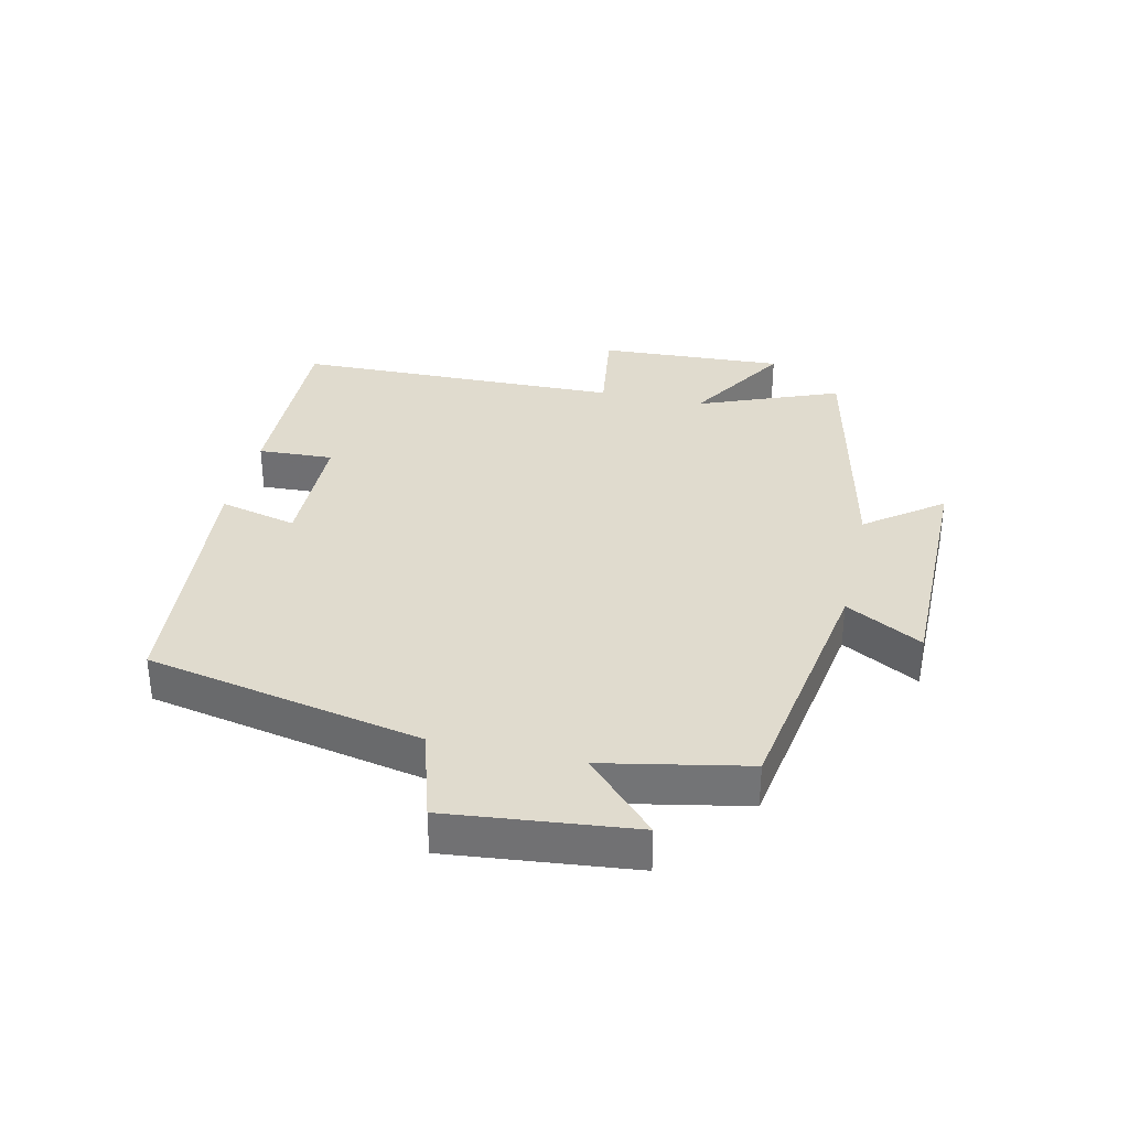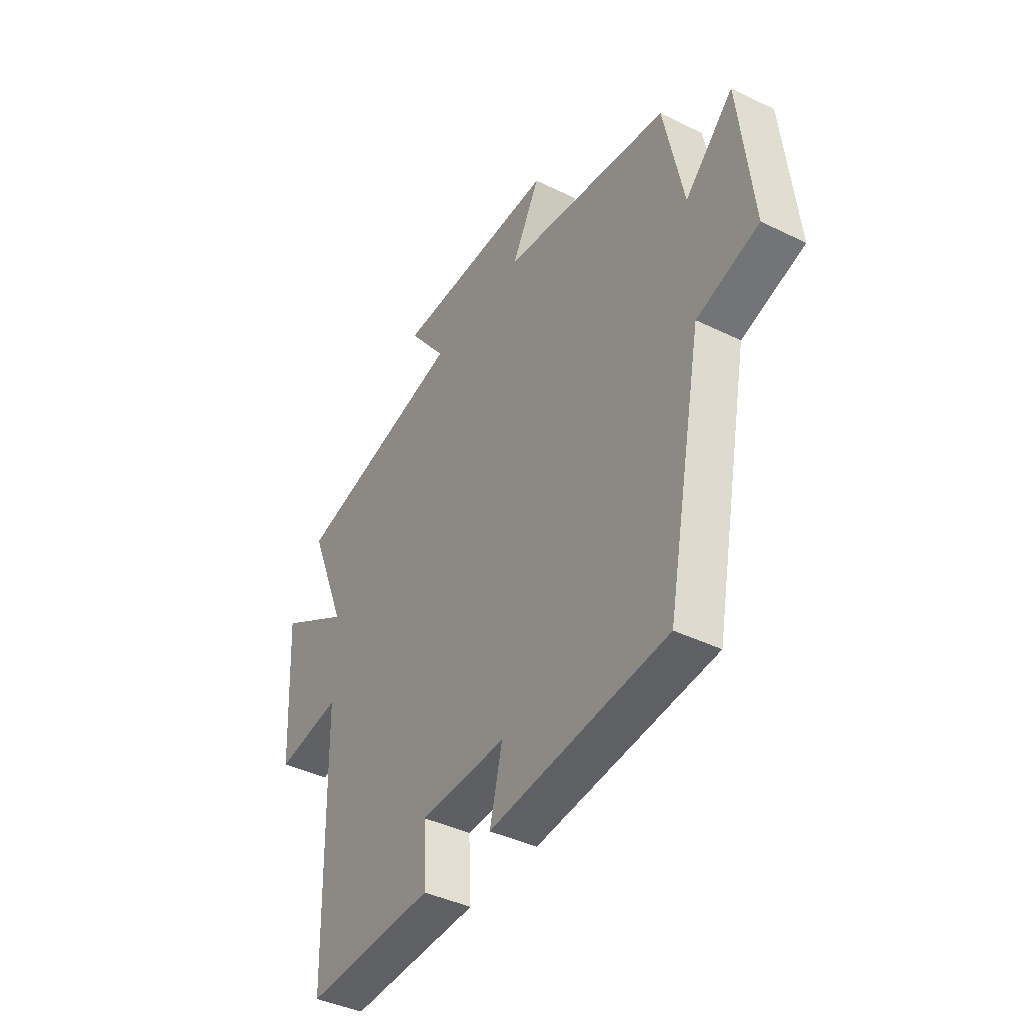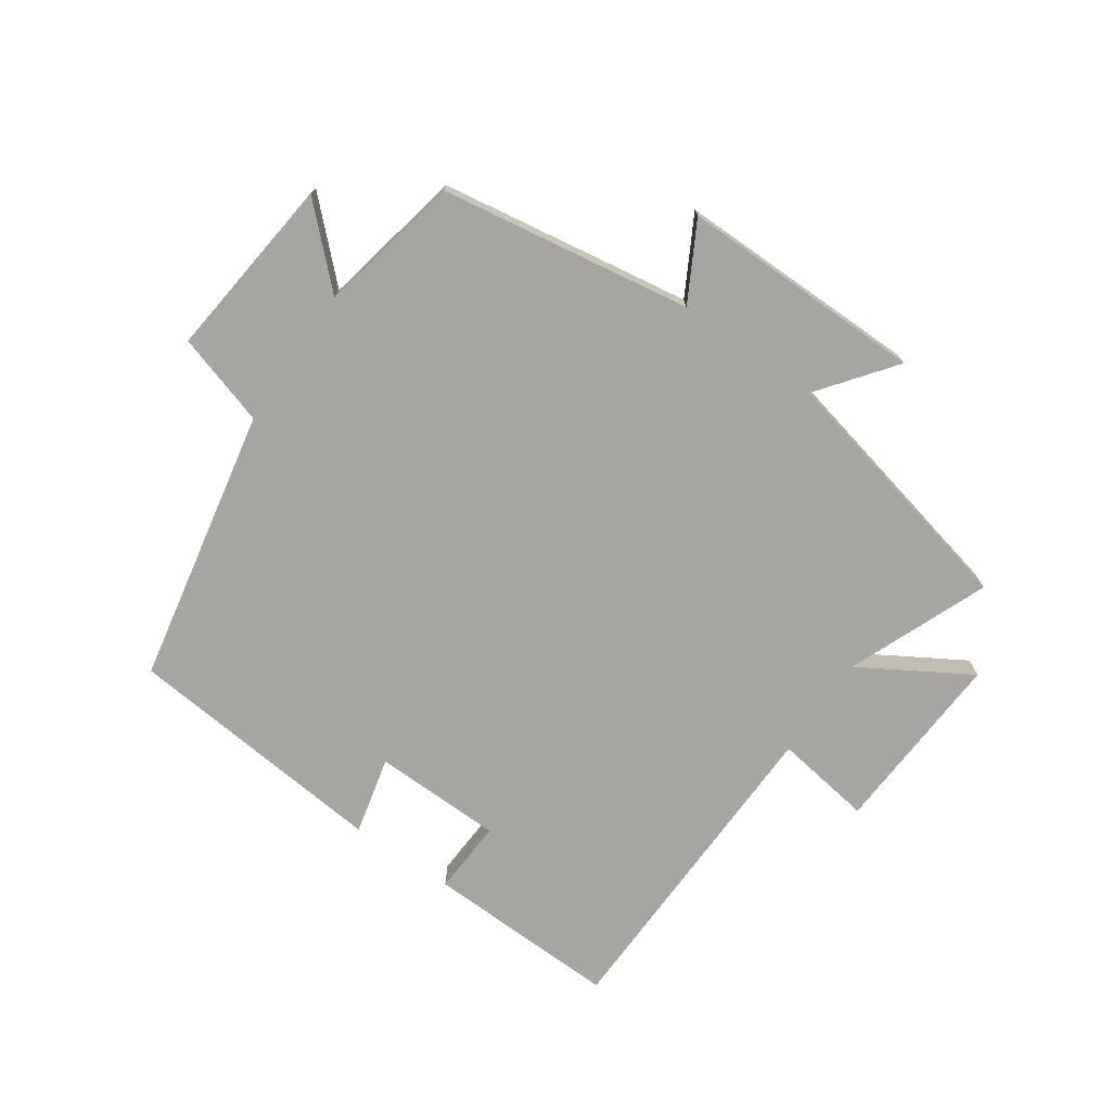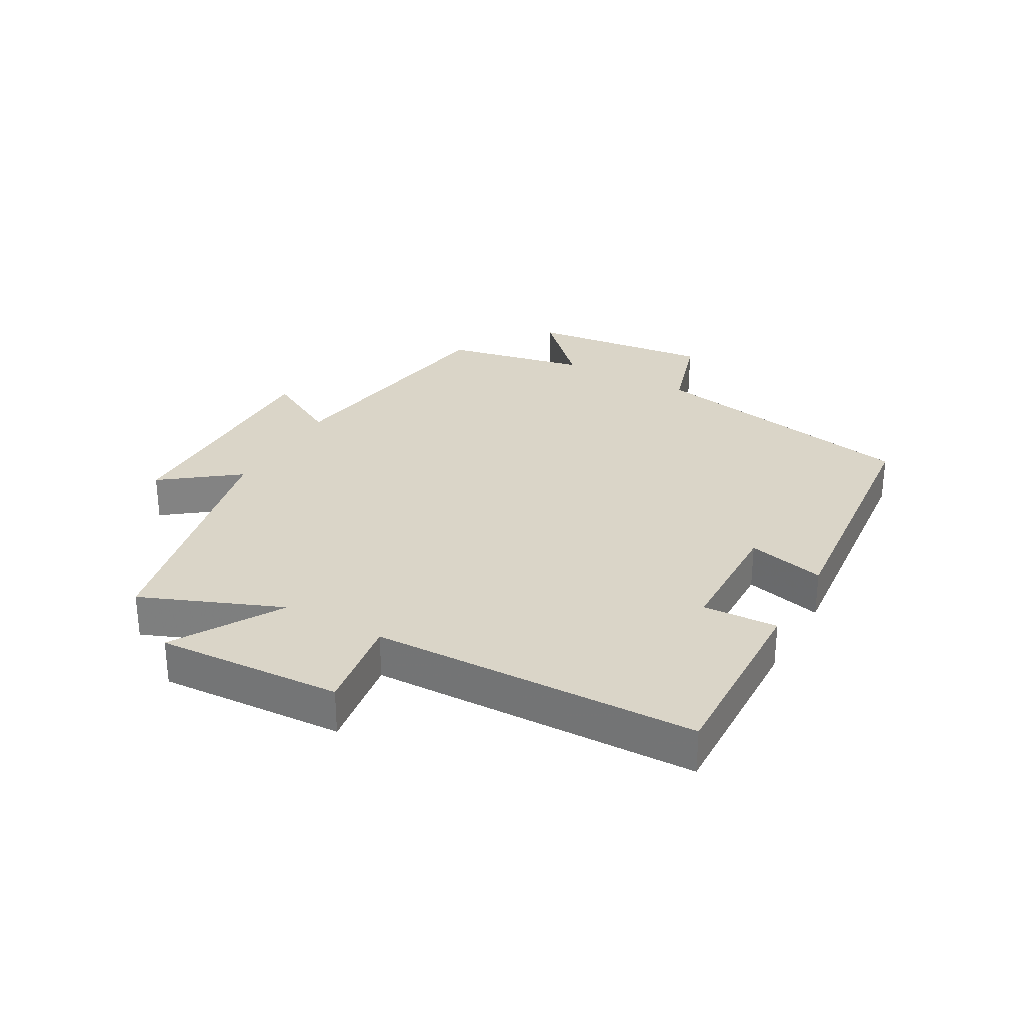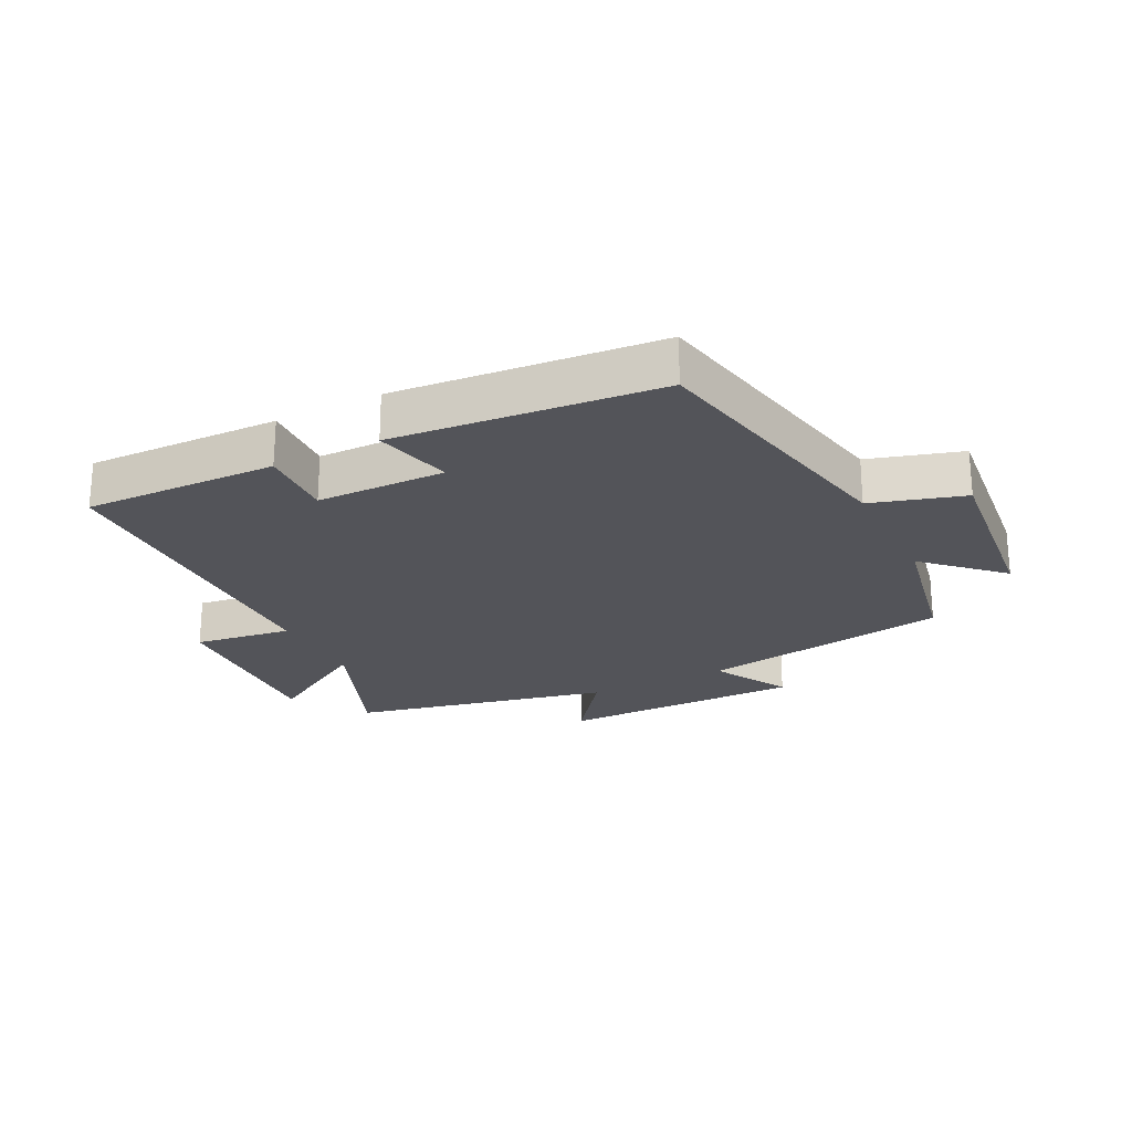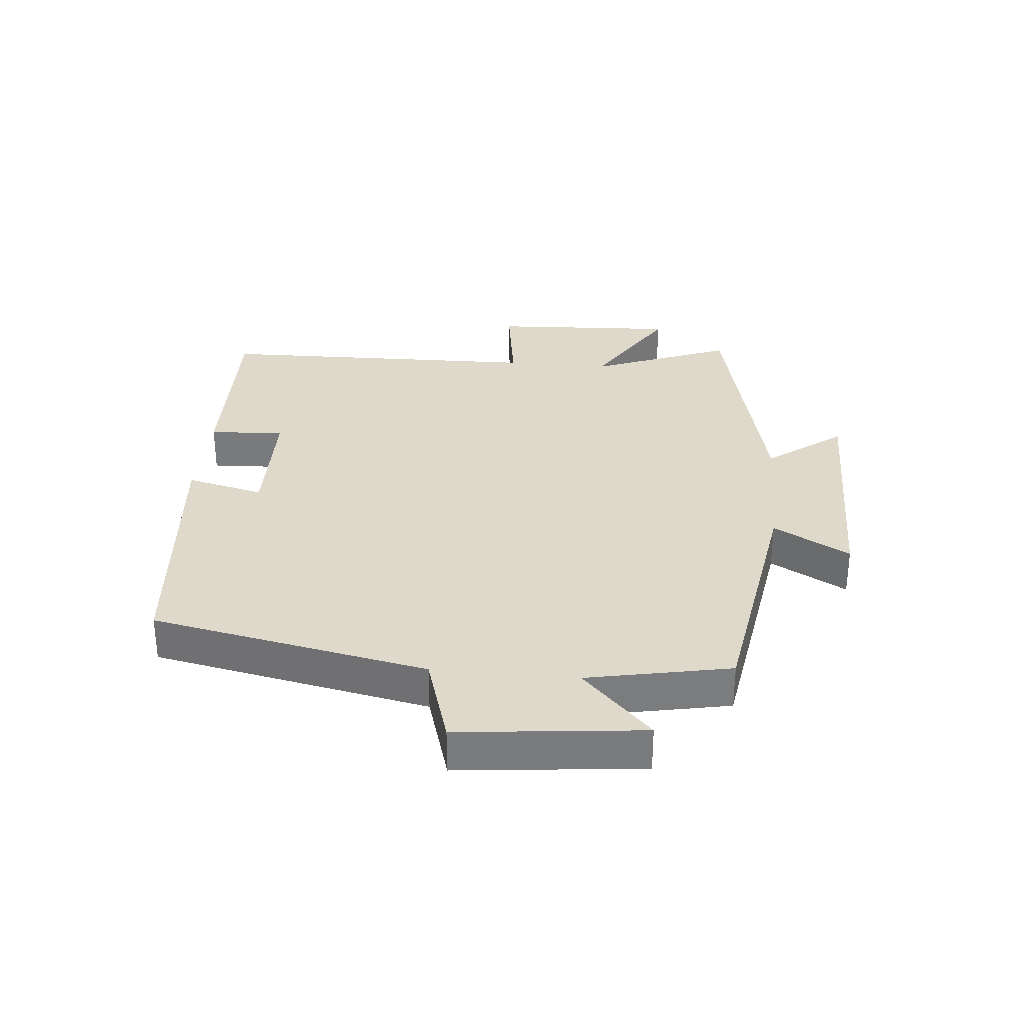
<metadata>
{"format":"obj","ext":"obj","renderer":"f3d","projection":"perspective","resolution":1024,"background":"white","views":[{"elev":33.7,"azim":-77.0,"up":"+Y"},{"elev":-41.0,"azim":-120.8,"up":"+Z"},{"elev":-73.7,"azim":-34.8,"up":"+Y"},{"elev":29.3,"azim":119.2,"up":"+Y"},{"elev":-23.7,"azim":-153.0,"up":"+Y"},{"elev":31.7,"azim":-84.6,"up":"+Y"}]}
</metadata>
<code>
v 0.488 0.07 -0.509
v 0.179 0.07 -0.5
v 0.185 0.07 -0.38
v -0.021 0.07 -0.376
v 0.009 0.07 -0.5
v -0.413 0.07 -0.46
v -0.5 0.07 -0.02
v -0.647 0.07 0.025
v -0.615 0.07 0.319
v -0.5 0.07 0.208
v -0.454 0.07 0.436
v -0.054 0.07 0.5
v -0.121 0.07 0.622
v 0.269 0.07 0.62
v 0.178 0.07 0.5
v 0.59 0.07 0.407
v 0.5 0.07 0.183
v 0.672 0.07 0.286
v 0.656 0.07 -0.01
v 0.5 0.07 0.013
v 0.488 0 -0.509
v 0.179 0 -0.5
v 0.185 0 -0.38
v -0.021 0 -0.376
v 0.009 0 -0.5
v -0.413 0 -0.46
v -0.5 0 -0.02
v -0.647 0 0.025
v -0.615 0 0.319
v -0.5 0 0.208
v -0.454 0 0.436
v -0.054 0 0.5
v -0.121 0 0.622
v 0.269 0 0.62
v 0.178 0 0.5
v 0.59 0 0.407
v 0.5 0 0.183
v 0.672 0 0.286
v 0.656 0 -0.01
v 0.5 0 0.013
f 17 18 19 20
f 17 20 1 2
f 15 16 17
f 12 13 14 15
f 10 11 12 15
f 10 15 17
f 7 8 9 10
f 4 5 6 7
f 3 4 7 10
f 17 2 3
f 3 10 17
f 40 39 38 37
f 22 21 40 37
f 37 36 35
f 35 34 33 32
f 35 32 31 30
f 37 35 30
f 30 29 28 27
f 27 26 25 24
f 30 27 24 23
f 23 22 37
f 37 30 23
f 1 21 22 2
f 2 22 23 3
f 3 23 24 4
f 4 24 25 5
f 5 25 26 6
f 6 26 27 7
f 7 27 28 8
f 8 28 29 9
f 9 29 30 10
f 10 30 31 11
f 11 31 32 12
f 12 32 33 13
f 13 33 34 14
f 14 34 35 15
f 15 35 36 16
f 16 36 37 17
f 17 37 38 18
f 18 38 39 19
f 19 39 40 20
f 20 40 21 1

</code>
